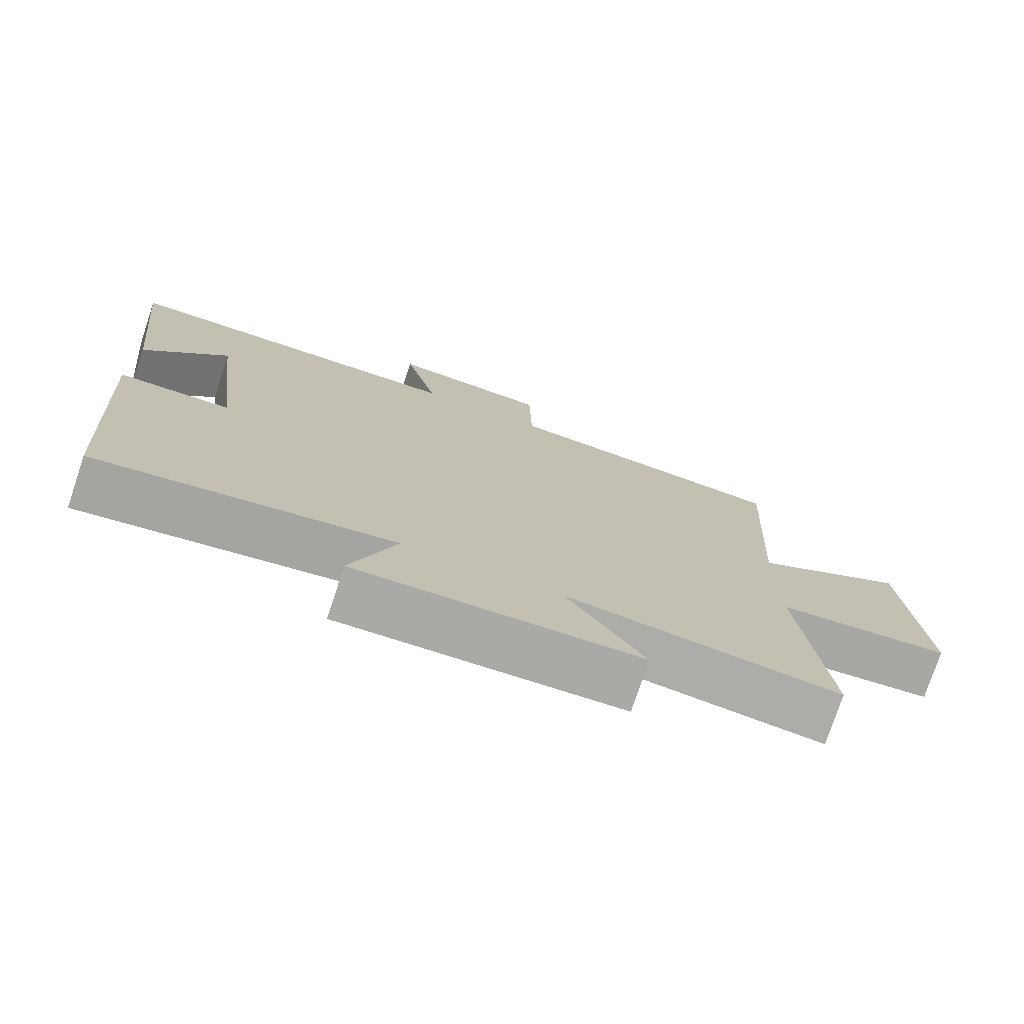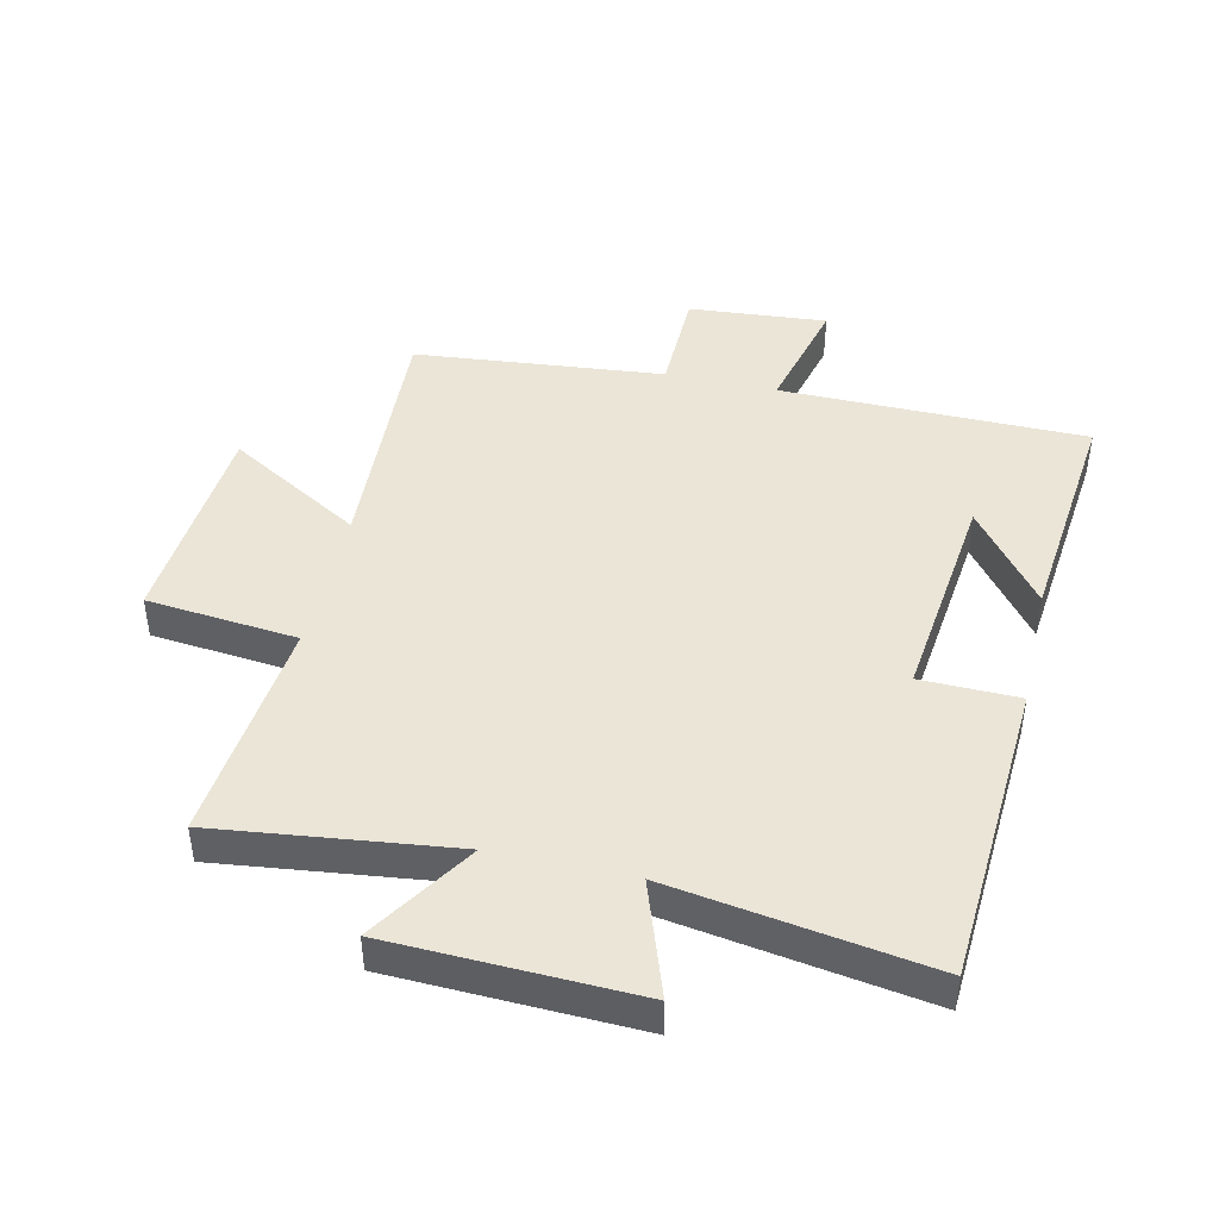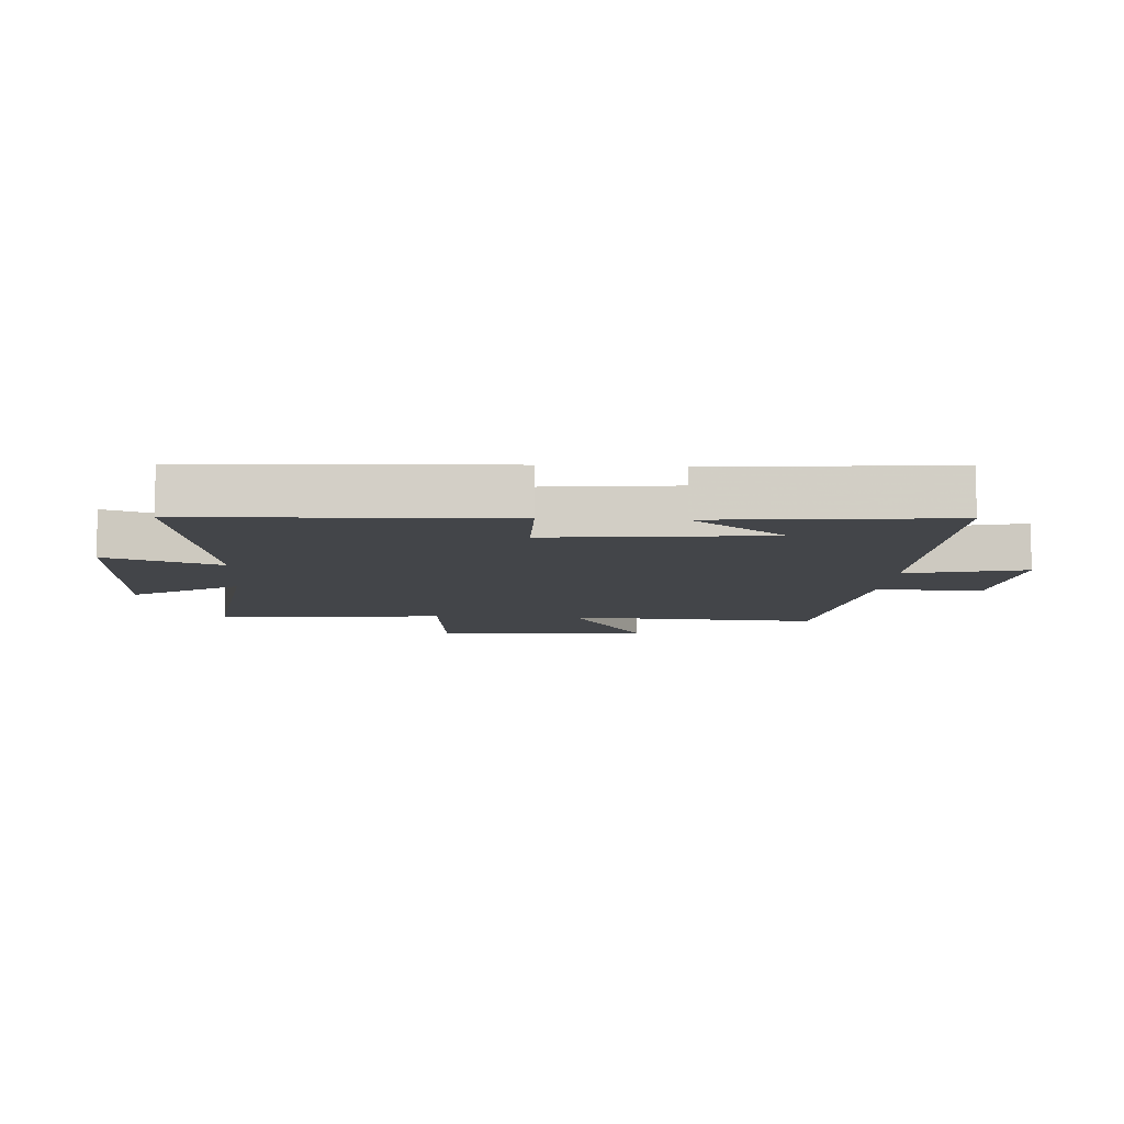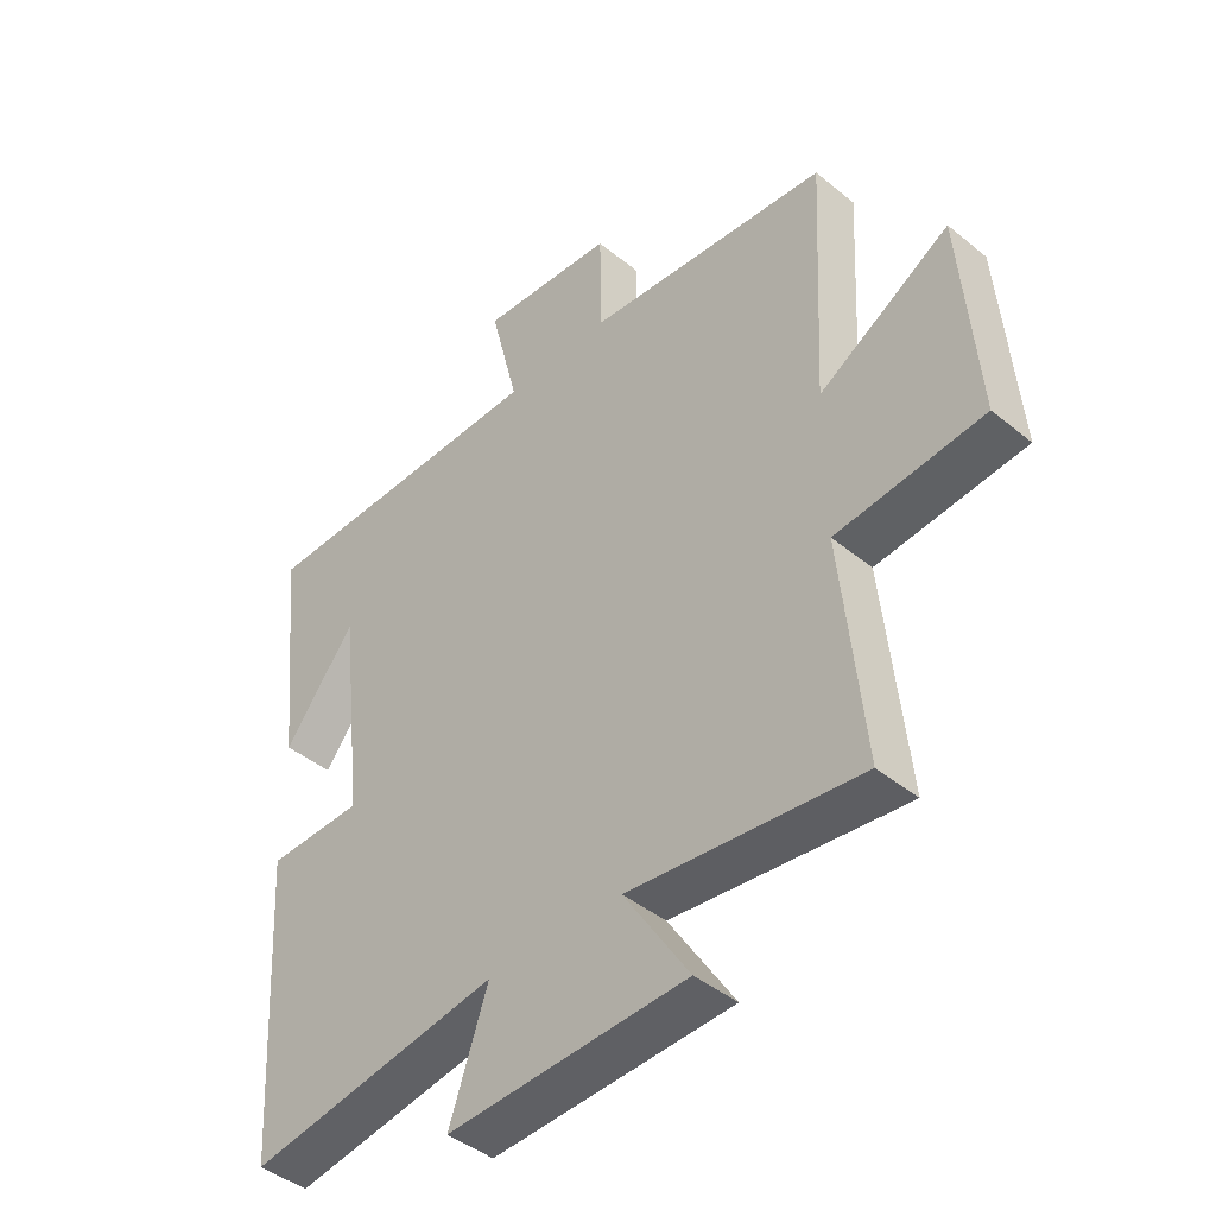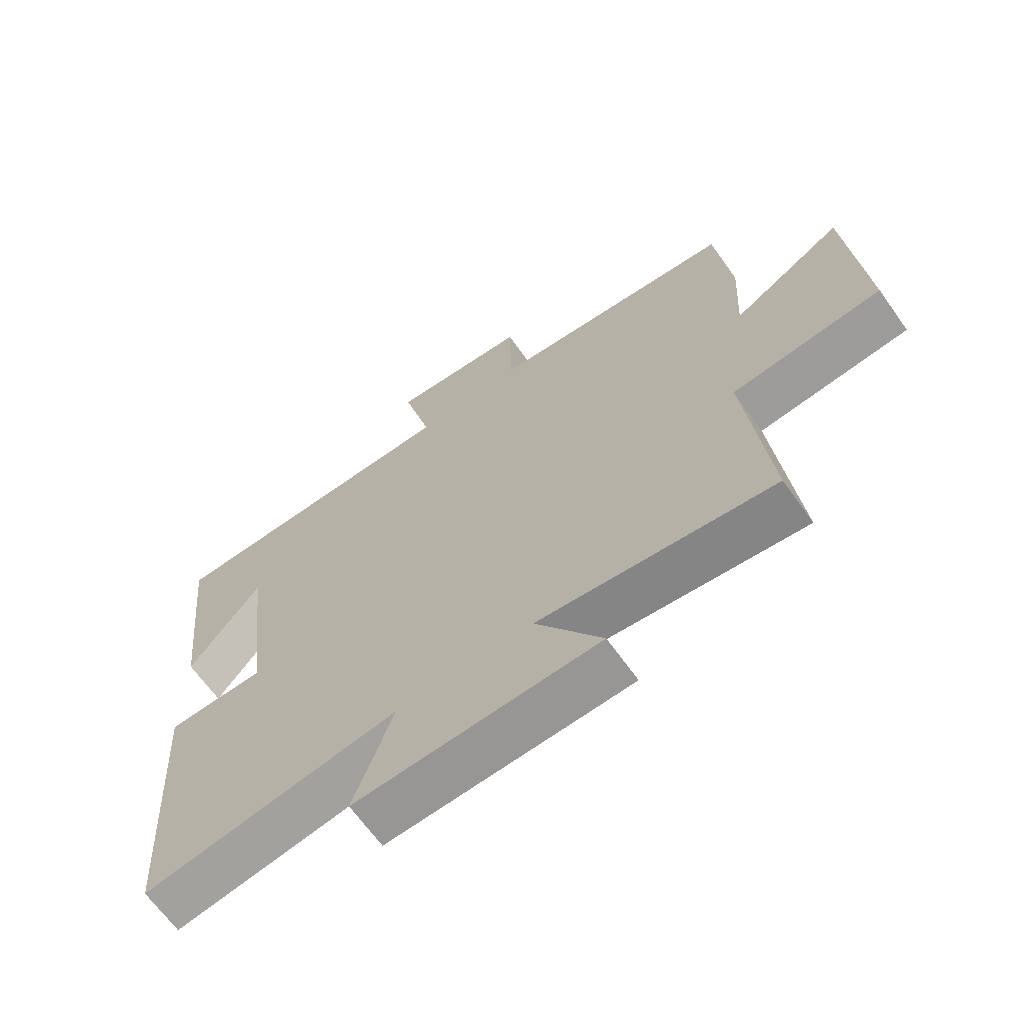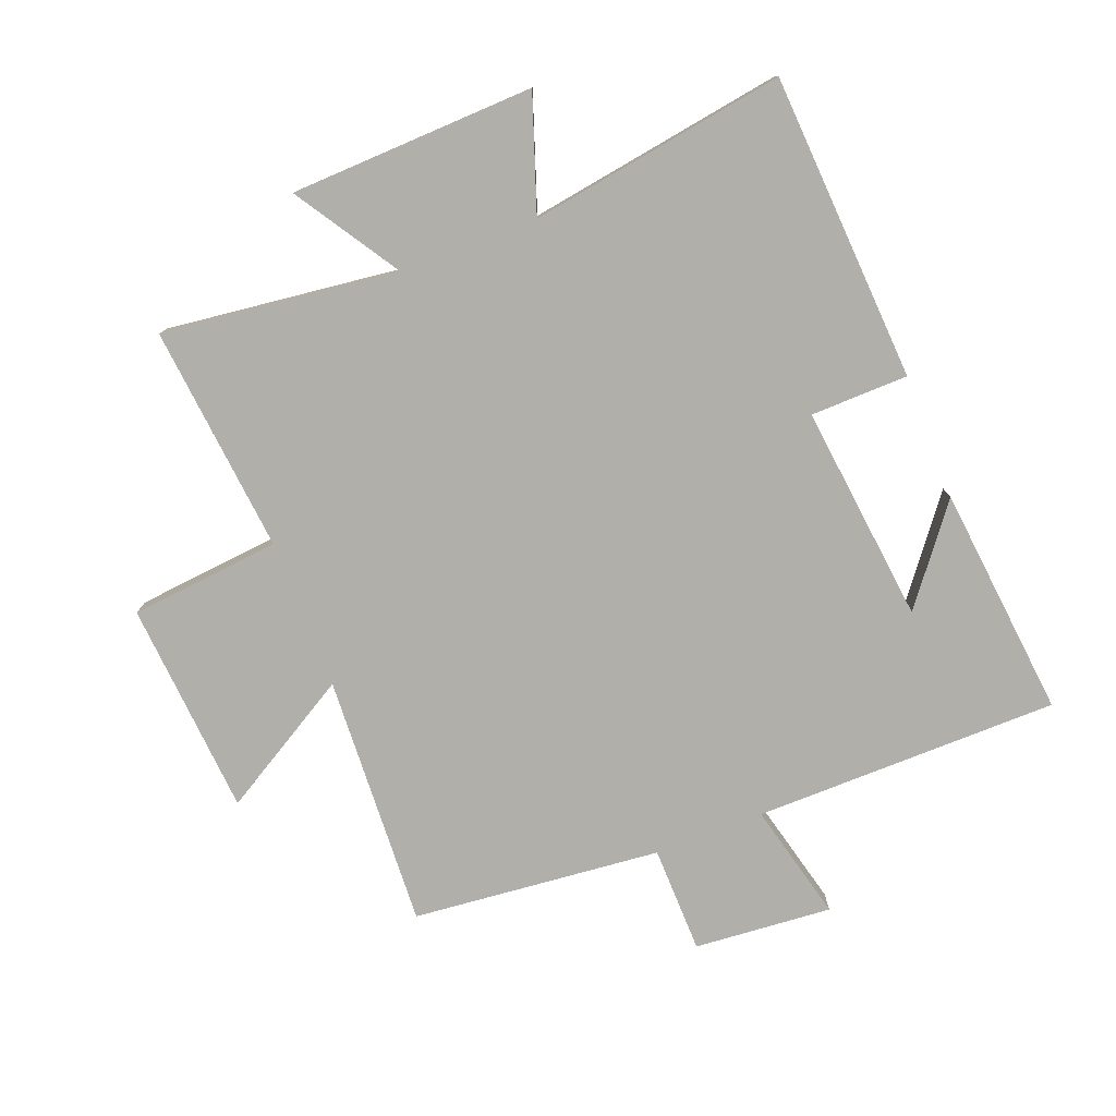
<metadata>
{"format":"obj","ext":"obj","renderer":"f3d","projection":"perspective","resolution":1024,"background":"white","views":[{"elev":-76.0,"azim":-18.4,"up":"+Z"},{"elev":44.3,"azim":-167.2,"up":"+Y"},{"elev":-8.7,"azim":-94.1,"up":"+Y"},{"elev":-43.5,"azim":46.1,"up":"+Z"},{"elev":-66.5,"azim":35.5,"up":"+Z"},{"elev":-78.0,"azim":-158.8,"up":"+Y"}]}
</metadata>
<code>
v -0.539 0.07 0.496
v -0.052 0.07 0.5
v -0.099 0.07 0.689
v 0.121 0.07 0.671
v 0.124 0.07 0.5
v 0.521 0.07 0.461
v 0.5 0.07 0.057
v 0.714 0.07 0.183
v 0.74 0.07 -0.159
v 0.5 0.07 -0.183
v 0.536 0.07 -0.546
v 0.159 0.07 -0.5
v 0.266 0.07 -0.668
v -0.124 0.07 -0.682
v -0.061 0.07 -0.5
v -0.471 0.07 -0.565
v -0.5 0.07 -0.075
v -0.344 0.07 -0.072
v -0.384 0.07 0.276
v -0.5 0.07 0.125
v -0.539 0 0.496
v -0.052 0 0.5
v -0.099 0 0.689
v 0.121 0 0.671
v 0.124 0 0.5
v 0.521 0 0.461
v 0.5 0 0.057
v 0.714 0 0.183
v 0.74 0 -0.159
v 0.5 0 -0.183
v 0.536 0 -0.546
v 0.159 0 -0.5
v 0.266 0 -0.668
v -0.124 0 -0.682
v -0.061 0 -0.5
v -0.471 0 -0.565
v -0.5 0 -0.075
v -0.344 0 -0.072
v -0.384 0 0.276
v -0.5 0 0.125
f 19 20 1
f 15 16 17 18
f 15 18 19
f 12 13 14 15
f 12 15 19
f 10 11 12 19
f 7 8 9 10
f 19 1 2
f 10 19 2
f 7 10 2
f 5 6 7 2
f 2 3 4 5
f 21 40 39
f 38 37 36 35
f 39 38 35
f 35 34 33 32
f 39 35 32
f 39 32 31 30
f 30 29 28 27
f 22 21 39
f 22 39 30
f 22 30 27
f 22 27 26 25
f 25 24 23 22
f 1 21 22 2
f 2 22 23 3
f 3 23 24 4
f 4 24 25 5
f 5 25 26 6
f 6 26 27 7
f 7 27 28 8
f 8 28 29 9
f 9 29 30 10
f 10 30 31 11
f 11 31 32 12
f 12 32 33 13
f 13 33 34 14
f 14 34 35 15
f 15 35 36 16
f 16 36 37 17
f 17 37 38 18
f 18 38 39 19
f 19 39 40 20
f 20 40 21 1

</code>
